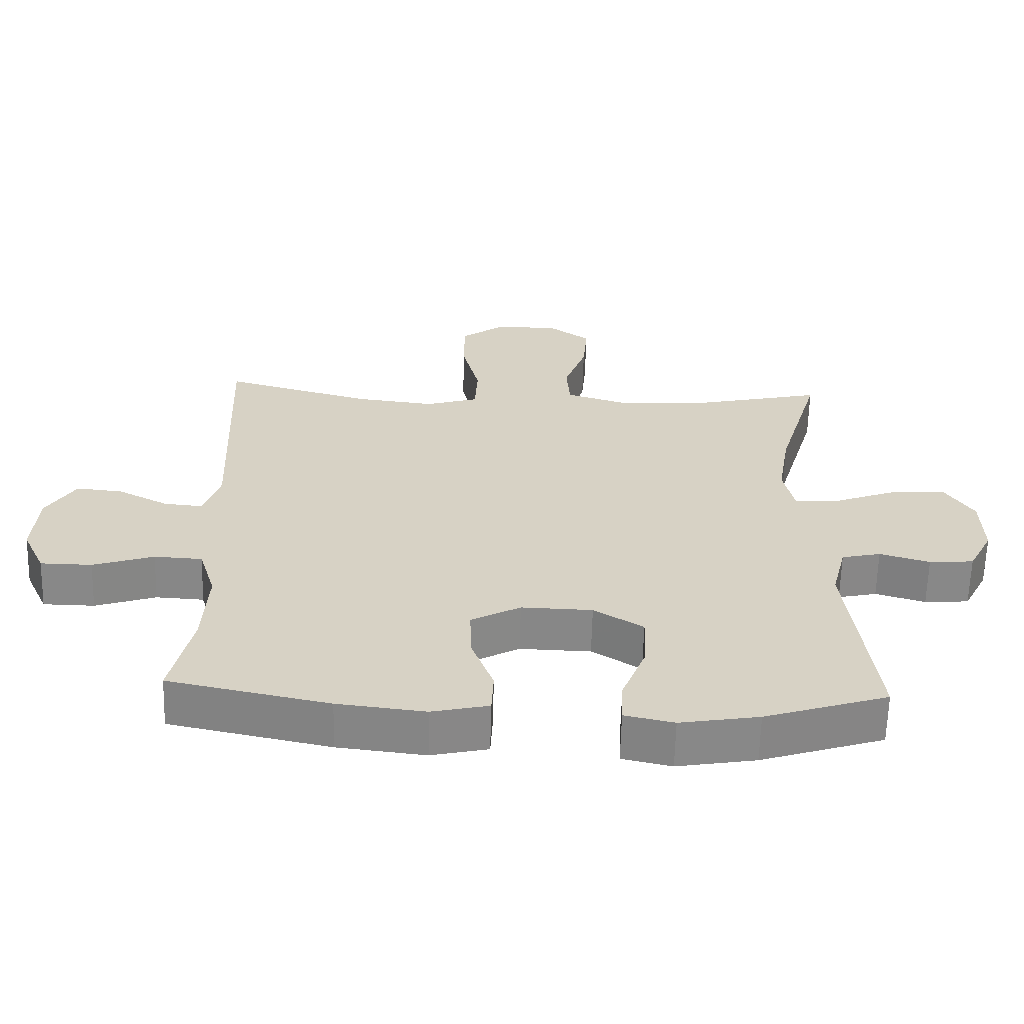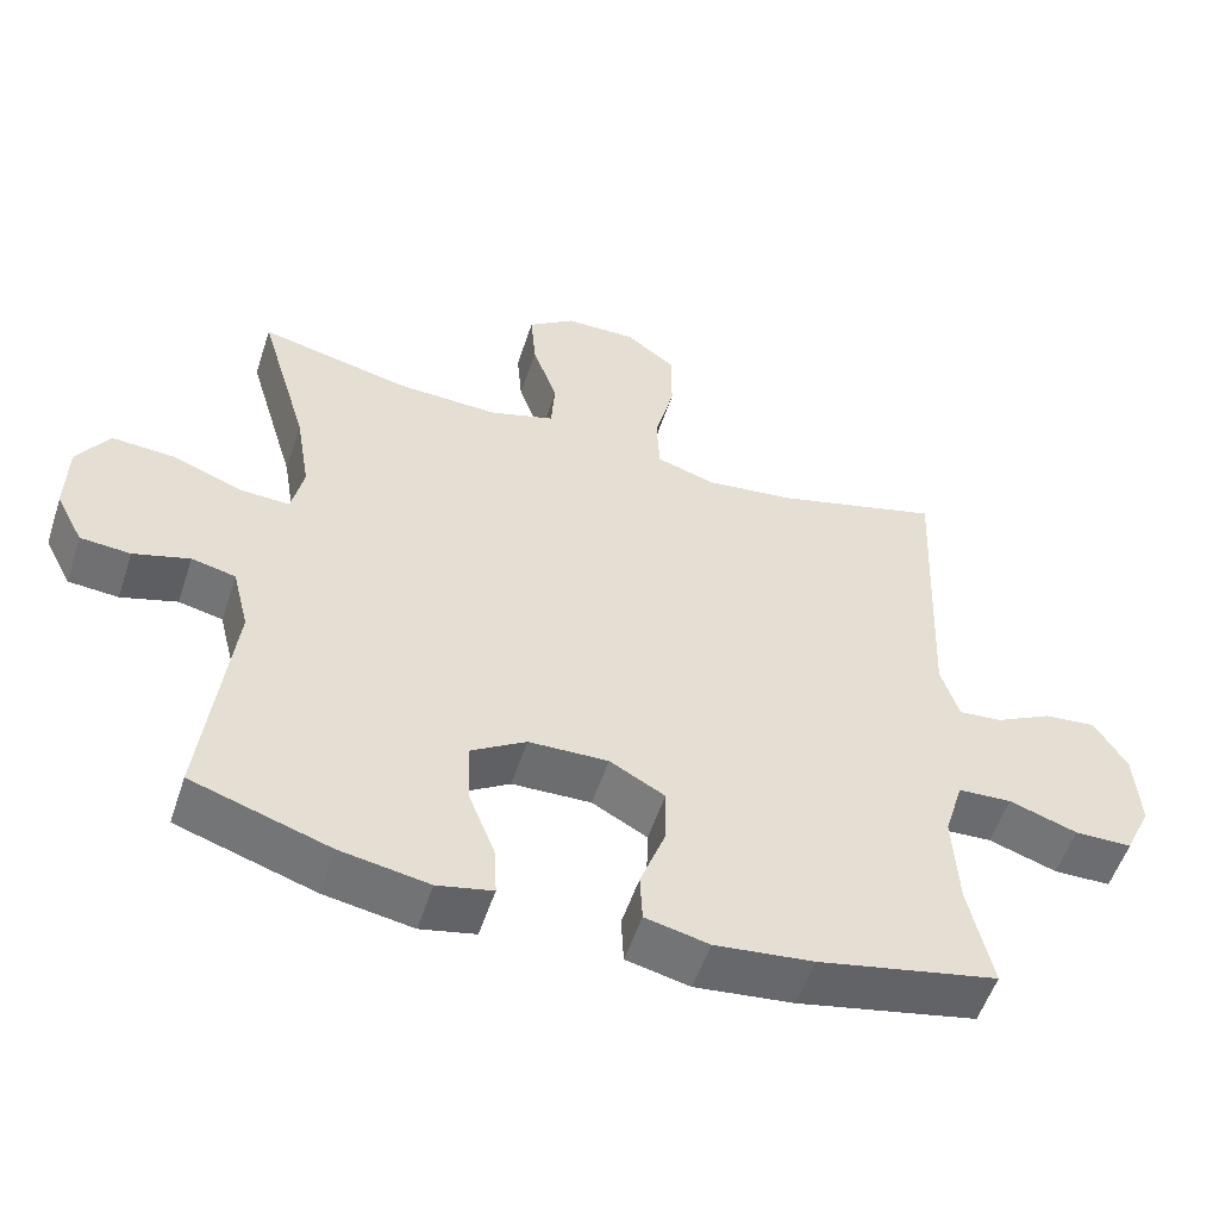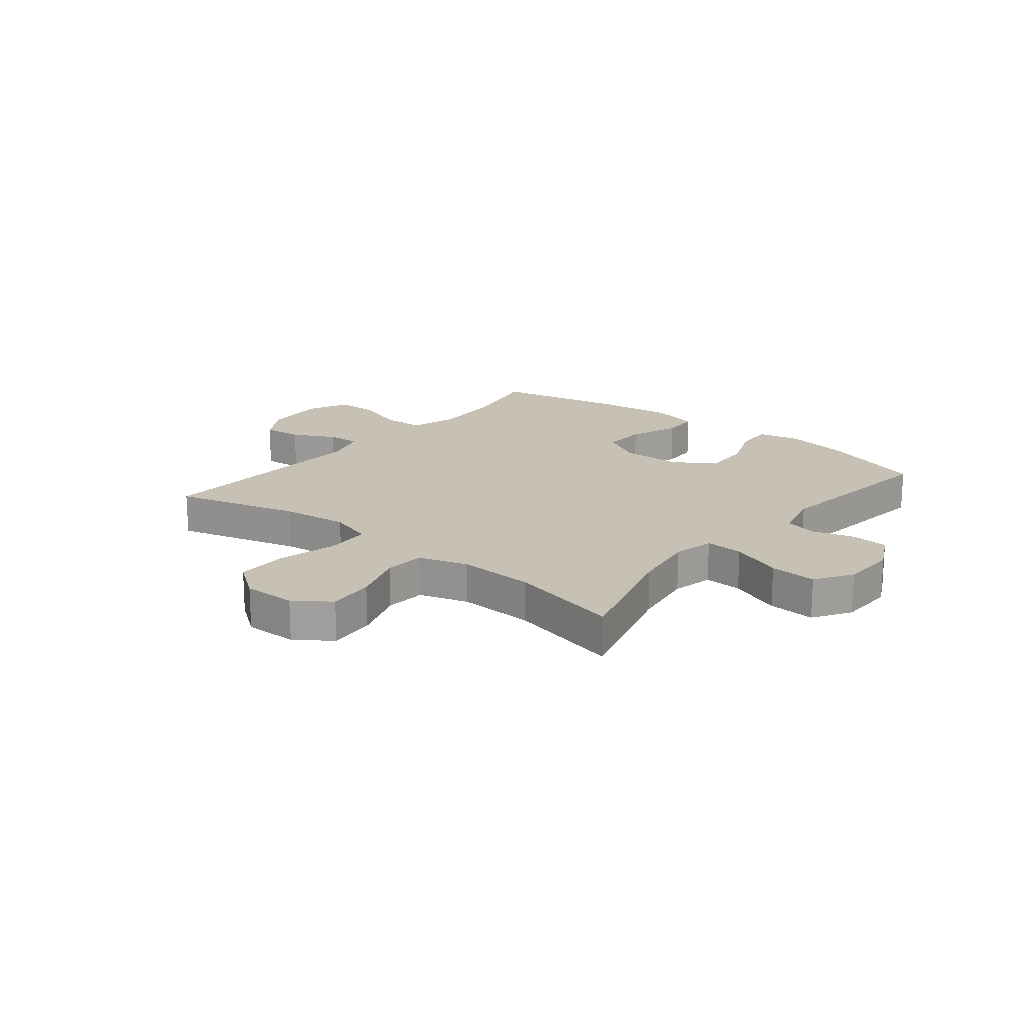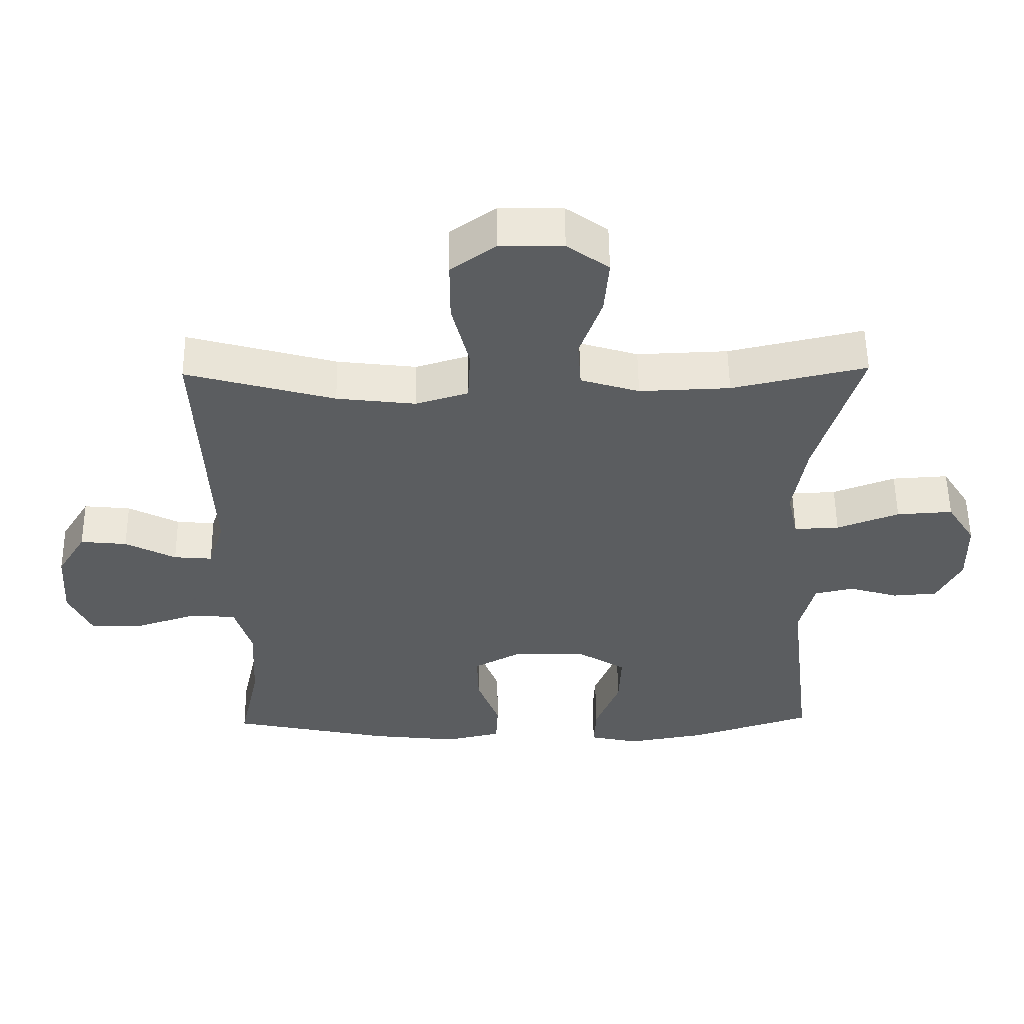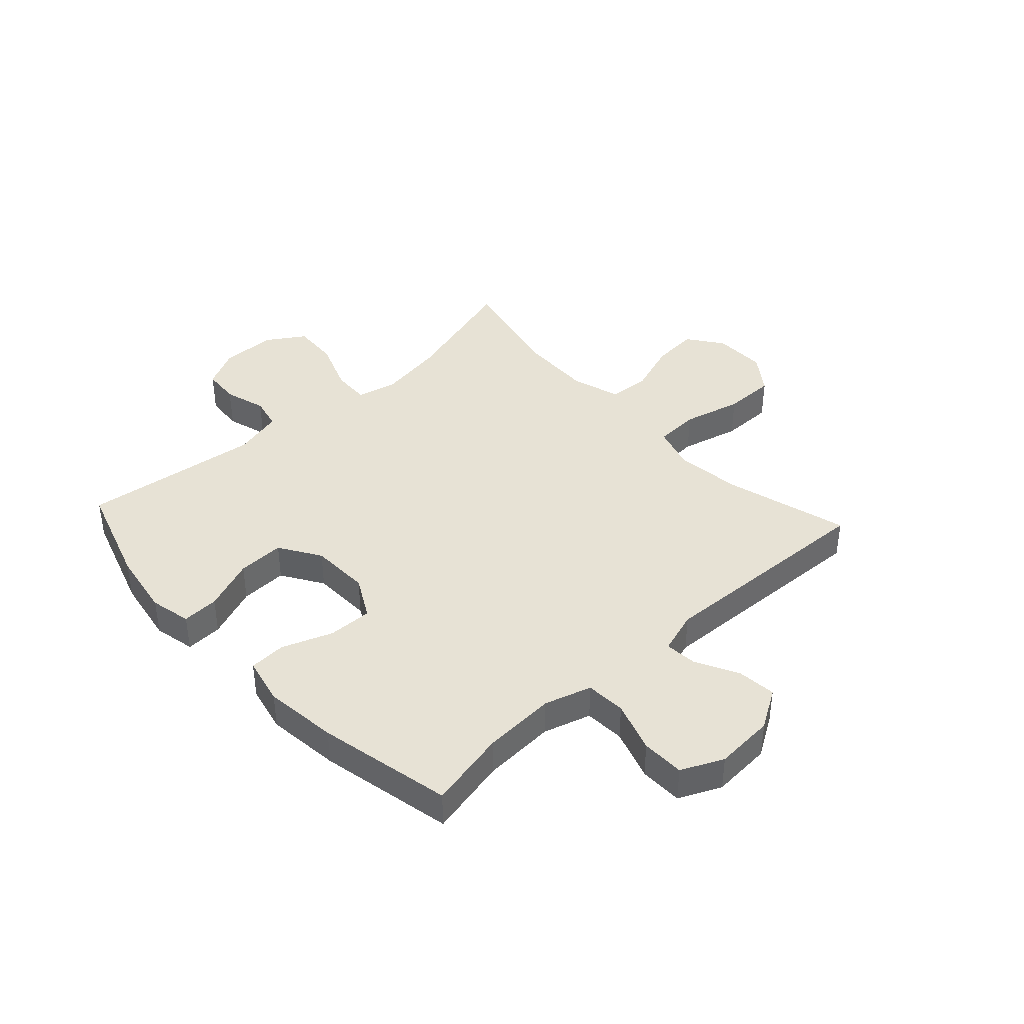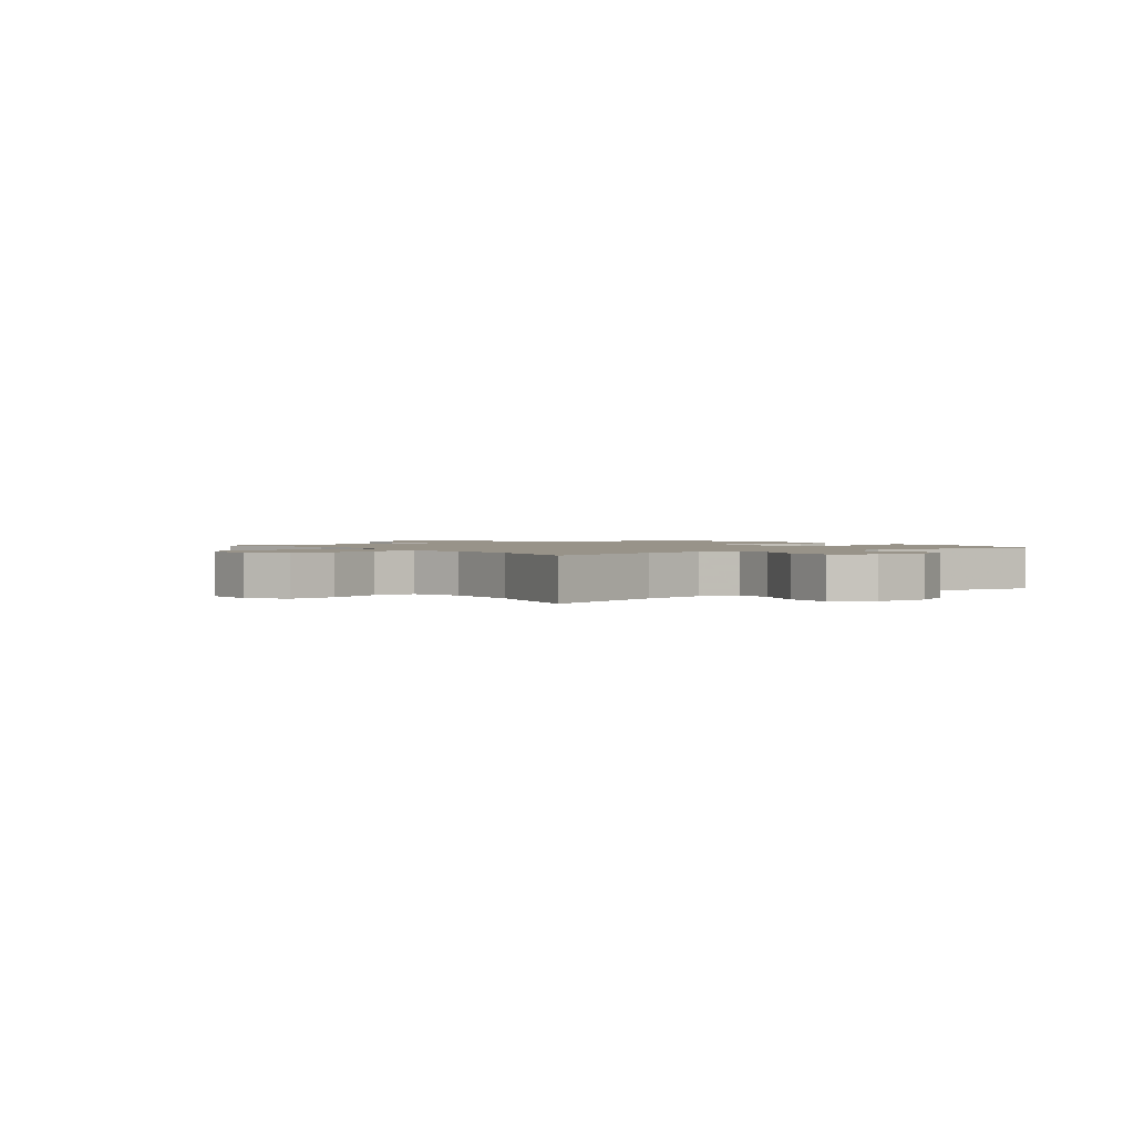
<metadata>
{"format":"obj","ext":"obj","renderer":"f3d","projection":"perspective","resolution":1024,"background":"white","views":[{"elev":-62.7,"azim":-1.5,"up":"+Z"},{"elev":-54.2,"azim":161.9,"up":"+Z"},{"elev":18.5,"azim":39.2,"up":"+Y"},{"elev":54.6,"azim":-0.7,"up":"+Z"},{"elev":40.4,"azim":-132.6,"up":"+Y"},{"elev":1.6,"azim":53.3,"up":"+Y"}]}
</metadata>
<code>
v 0.5 0.07 0.5
v 0.435 0.07 0.279
v 0.416 0.07 0.164
v 0.432 0.07 0.091
v 0.499 0.07 0.094
v 0.591 0.07 0.129
v 0.674 0.07 0.134
v 0.716 0.07 0.068
v 0.718 0.07 -0.03
v 0.682 0.07 -0.1
v 0.616 0.07 -0.105
v 0.542 0.07 -0.083
v 0.484 0.07 -0.096
v 0.462 0.07 -0.184
v 0.5 0.07 -0.5
v 0.318 0.07 -0.559
v 0.201 0.07 -0.579
v 0.128 0.07 -0.563
v 0.131 0.07 -0.498
v 0.167 0.07 -0.406
v 0.17 0.07 -0.323
v 0.097 0.07 -0.277
v -0.008 0.07 -0.274
v -0.081 0.07 -0.314
v -0.079 0.07 -0.392
v -0.046 0.07 -0.481
v -0.049 0.07 -0.546
v -0.133 0.07 -0.565
v -0.263 0.07 -0.55
v -0.5 0.07 -0.5
v -0.469 0.07 -0.36
v -0.462 0.07 -0.232
v -0.487 0.07 -0.149
v -0.558 0.07 -0.145
v -0.648 0.07 -0.175
v -0.724 0.07 -0.174
v -0.758 0.07 -0.1
v -0.751 0.07 0.005
v -0.708 0.07 0.075
v -0.639 0.07 0.068
v -0.564 0.07 0.029
v -0.507 0.07 0.024
v -0.483 0.07 0.099
v -0.5 0.07 0.5
v -0.28 0.07 0.439
v -0.163 0.07 0.425
v -0.085 0.07 0.449
v -0.081 0.07 0.528
v -0.107 0.07 0.632
v -0.107 0.07 0.724
v -0.041 0.07 0.772
v 0.053 0.07 0.771
v 0.115 0.07 0.726
v 0.108 0.07 0.643
v 0.075 0.07 0.549
v 0.08 0.07 0.477
v 0.167 0.07 0.45
v 0.301 0.07 0.455
v 0.5 0 0.5
v 0.435 0 0.279
v 0.416 0 0.164
v 0.432 0 0.091
v 0.499 0 0.094
v 0.591 0 0.129
v 0.674 0 0.134
v 0.716 0 0.068
v 0.718 0 -0.03
v 0.682 0 -0.1
v 0.616 0 -0.105
v 0.542 0 -0.083
v 0.484 0 -0.096
v 0.462 0 -0.184
v 0.5 0 -0.5
v 0.318 0 -0.559
v 0.201 0 -0.579
v 0.128 0 -0.563
v 0.131 0 -0.498
v 0.167 0 -0.406
v 0.17 0 -0.323
v 0.097 0 -0.277
v -0.008 0 -0.274
v -0.081 0 -0.314
v -0.079 0 -0.392
v -0.046 0 -0.481
v -0.049 0 -0.546
v -0.133 0 -0.565
v -0.263 0 -0.55
v -0.5 0 -0.5
v -0.469 0 -0.36
v -0.462 0 -0.232
v -0.487 0 -0.149
v -0.558 0 -0.145
v -0.648 0 -0.175
v -0.724 0 -0.174
v -0.758 0 -0.1
v -0.751 0 0.005
v -0.708 0 0.075
v -0.639 0 0.068
v -0.564 0 0.029
v -0.507 0 0.024
v -0.483 0 0.099
v -0.5 0 0.5
v -0.28 0 0.439
v -0.163 0 0.425
v -0.085 0 0.449
v -0.081 0 0.528
v -0.107 0 0.632
v -0.107 0 0.724
v -0.041 0 0.772
v 0.053 0 0.771
v 0.115 0 0.726
v 0.108 0 0.643
v 0.075 0 0.549
v 0.08 0 0.477
v 0.167 0 0.45
v 0.301 0 0.455
f 53 54 55
f 52 53 55
f 51 52 55
f 50 51 55
f 49 50 55
f 48 49 55
f 47 48 55 56
f 46 47 56 57
f 43 44 45
f 42 43 45 46
f 39 40 41
f 38 39 41
f 37 38 41
f 36 37 41
f 35 36 41
f 34 35 41
f 33 34 41 42
f 46 57 58
f 42 46 58
f 33 42 58
f 32 33 58
f 29 30 31
f 28 29 31
f 27 28 31
f 26 27 31
f 25 26 31
f 18 19 20
f 17 18 20
f 16 17 20
f 15 16 20
f 14 15 20
f 13 14 20 21
f 10 11 12
f 9 10 12
f 8 9 12
f 7 8 12
f 6 7 12
f 5 6 12
f 4 5 12 13
f 58 1 2
f 32 58 2
f 31 32 2
f 24 25 31
f 31 2 3
f 24 31 3
f 23 24 3
f 4 13 21 22
f 3 4 22 23
f 113 112 111
f 113 111 110
f 113 110 109
f 113 109 108
f 113 108 107
f 113 107 106
f 114 113 106 105
f 115 114 105 104
f 103 102 101
f 104 103 101 100
f 99 98 97
f 99 97 96
f 99 96 95
f 99 95 94
f 99 94 93
f 99 93 92
f 100 99 92 91
f 116 115 104
f 116 104 100
f 116 100 91
f 116 91 90
f 89 88 87
f 89 87 86
f 89 86 85
f 89 85 84
f 89 84 83
f 78 77 76
f 78 76 75
f 78 75 74
f 78 74 73
f 78 73 72
f 79 78 72 71
f 70 69 68
f 70 68 67
f 70 67 66
f 70 66 65
f 70 65 64
f 70 64 63
f 71 70 63 62
f 60 59 116
f 60 116 90
f 60 90 89
f 89 83 82
f 61 60 89
f 61 89 82
f 61 82 81
f 80 79 71 62
f 81 80 62 61
f 1 59 60 2
f 2 60 61 3
f 3 61 62 4
f 4 62 63 5
f 5 63 64 6
f 6 64 65 7
f 7 65 66 8
f 8 66 67 9
f 9 67 68 10
f 10 68 69 11
f 11 69 70 12
f 12 70 71 13
f 13 71 72 14
f 14 72 73 15
f 15 73 74 16
f 16 74 75 17
f 17 75 76 18
f 18 76 77 19
f 19 77 78 20
f 20 78 79 21
f 21 79 80 22
f 22 80 81 23
f 23 81 82 24
f 24 82 83 25
f 25 83 84 26
f 26 84 85 27
f 27 85 86 28
f 28 86 87 29
f 29 87 88 30
f 30 88 89 31
f 31 89 90 32
f 32 90 91 33
f 33 91 92 34
f 34 92 93 35
f 35 93 94 36
f 36 94 95 37
f 37 95 96 38
f 38 96 97 39
f 39 97 98 40
f 40 98 99 41
f 41 99 100 42
f 42 100 101 43
f 43 101 102 44
f 44 102 103 45
f 45 103 104 46
f 46 104 105 47
f 47 105 106 48
f 48 106 107 49
f 49 107 108 50
f 50 108 109 51
f 51 109 110 52
f 52 110 111 53
f 53 111 112 54
f 54 112 113 55
f 55 113 114 56
f 56 114 115 57
f 57 115 116 58
f 58 116 59 1

</code>
